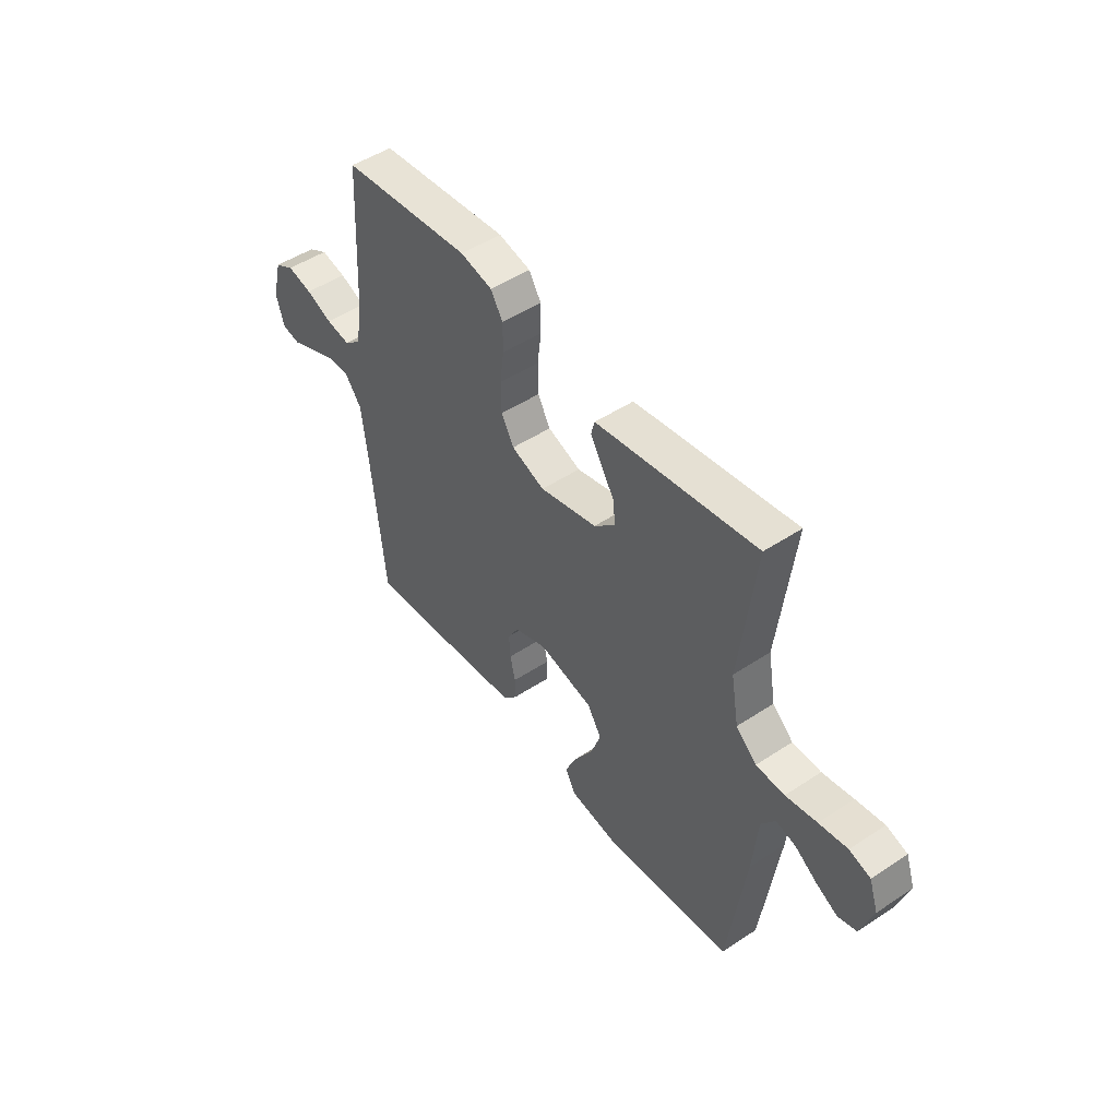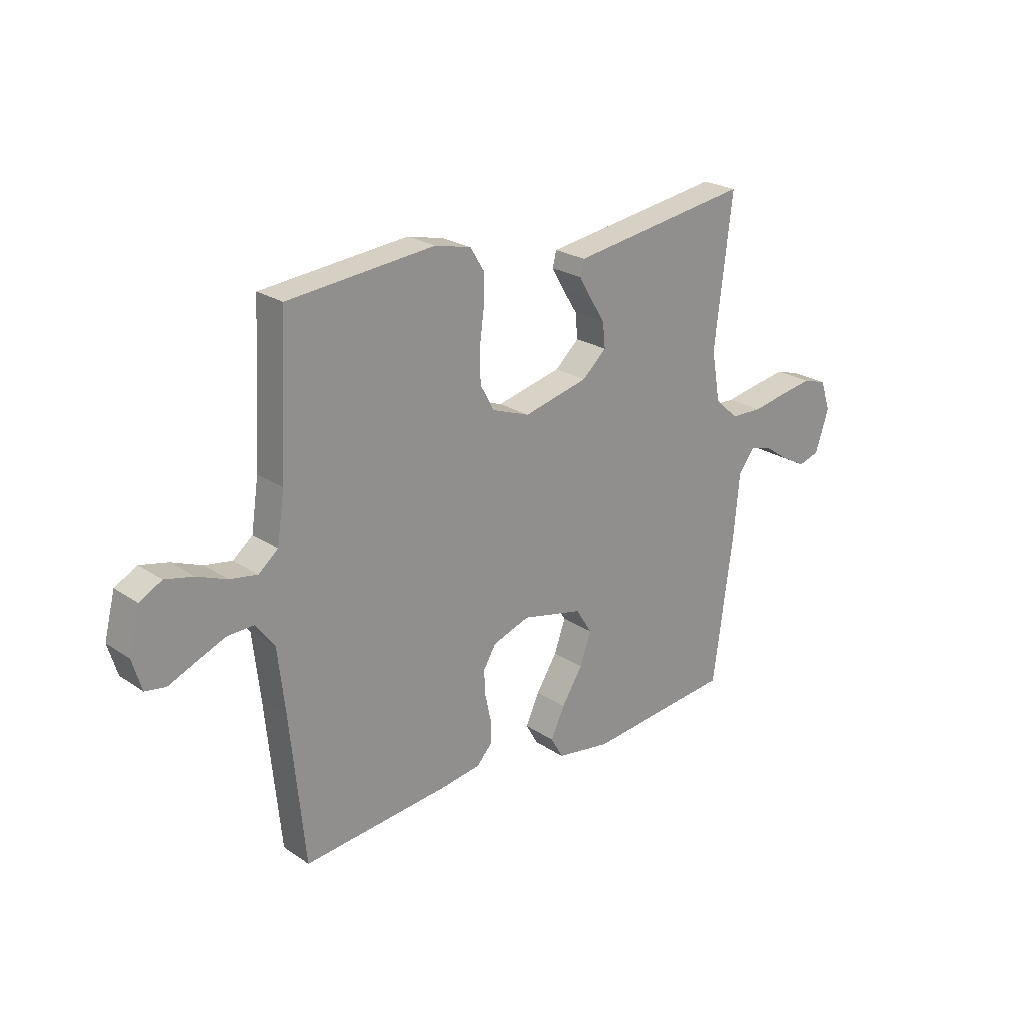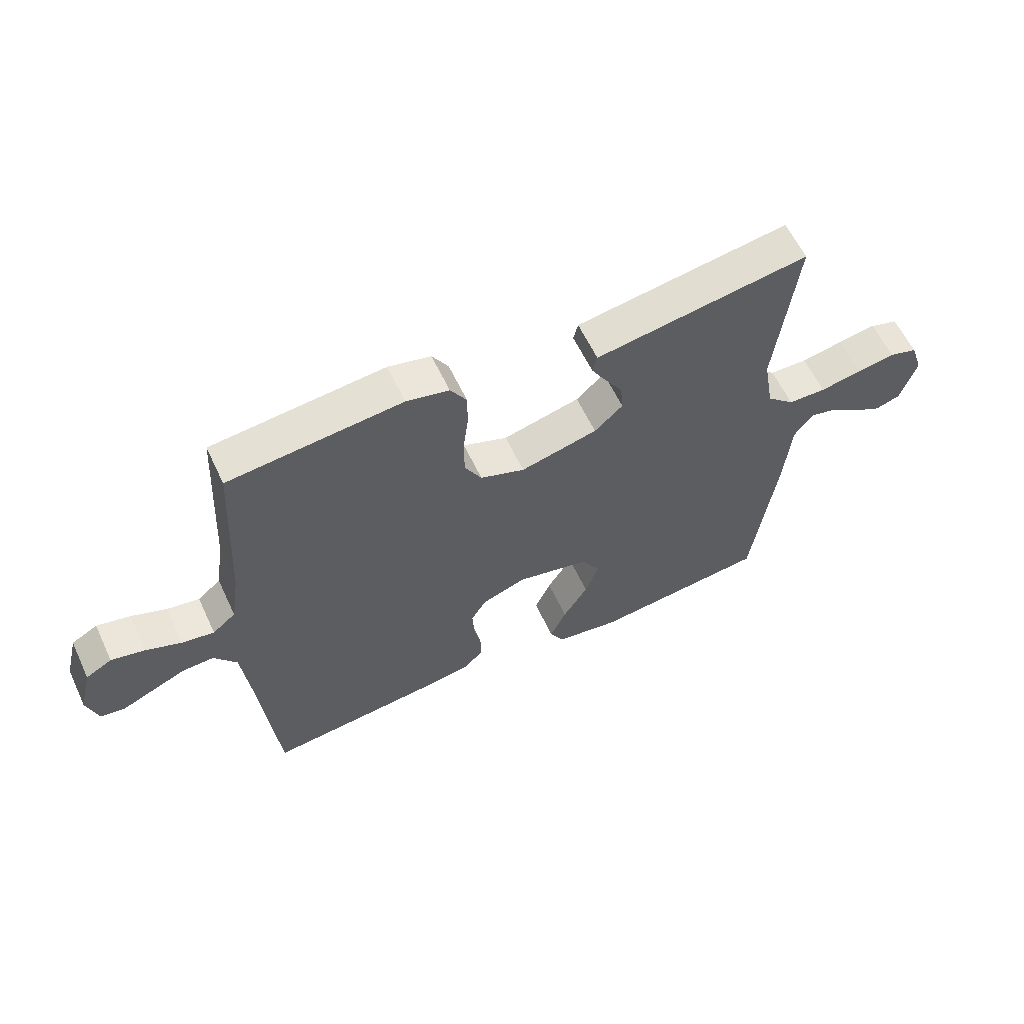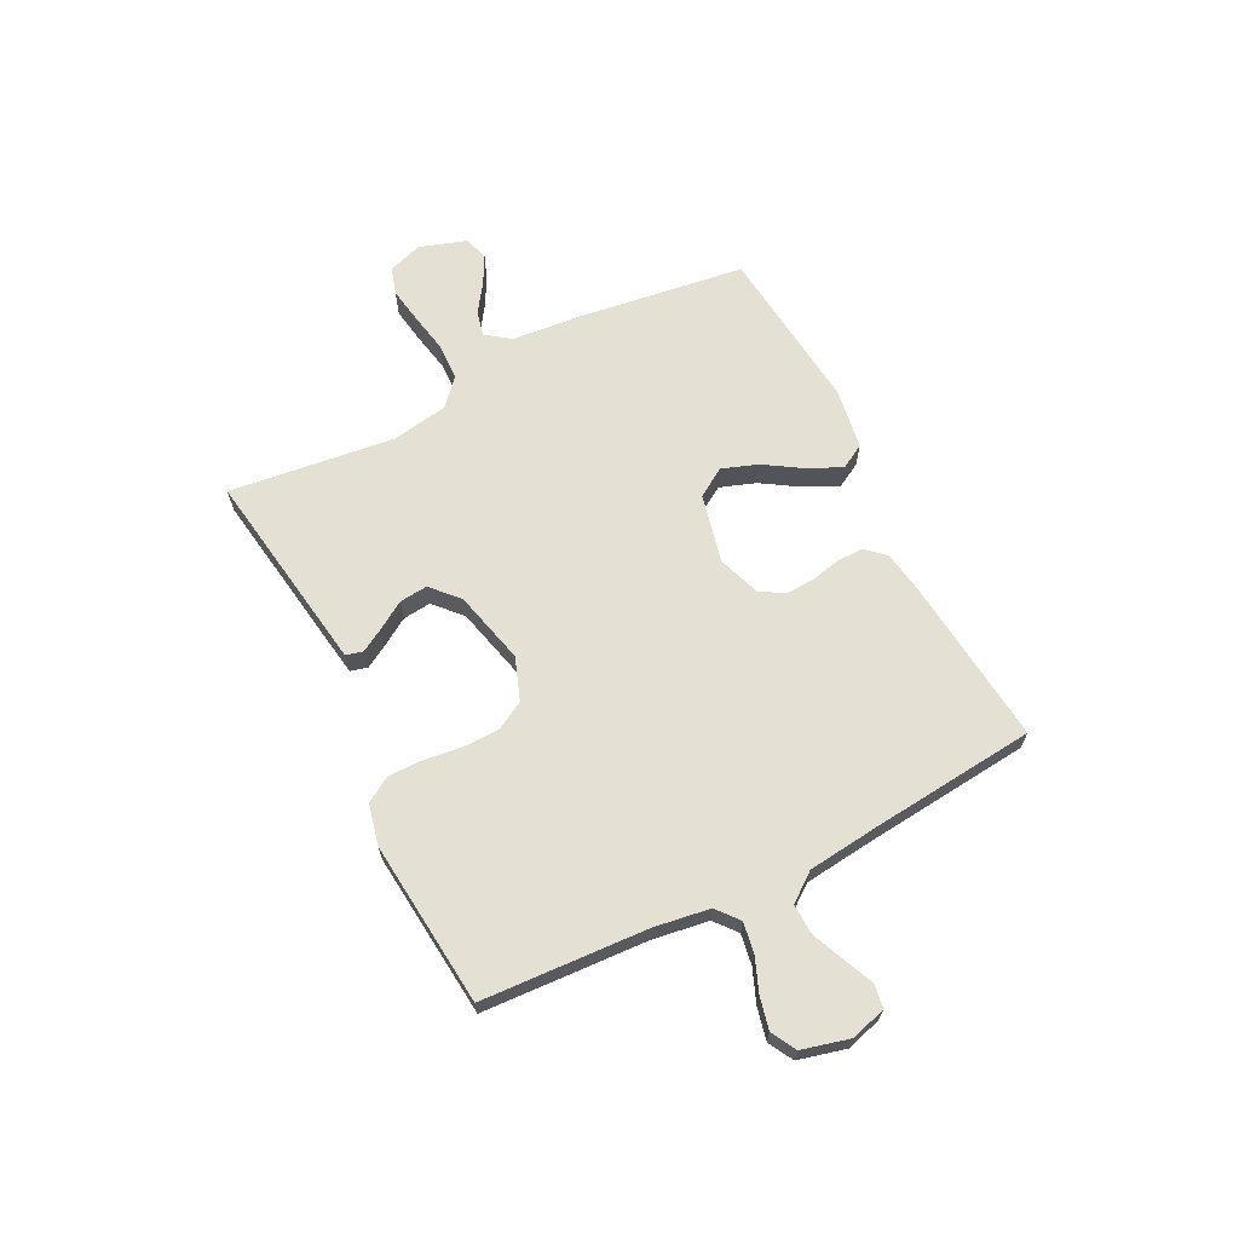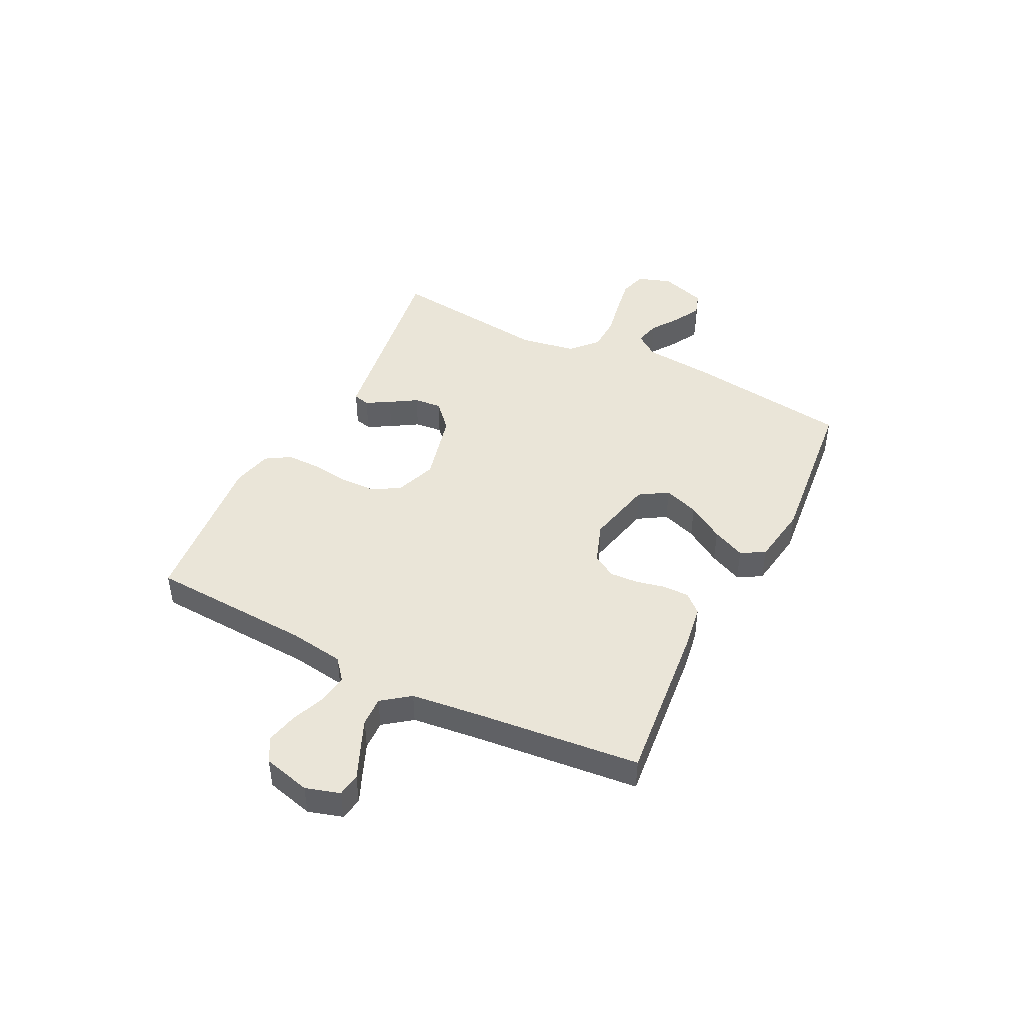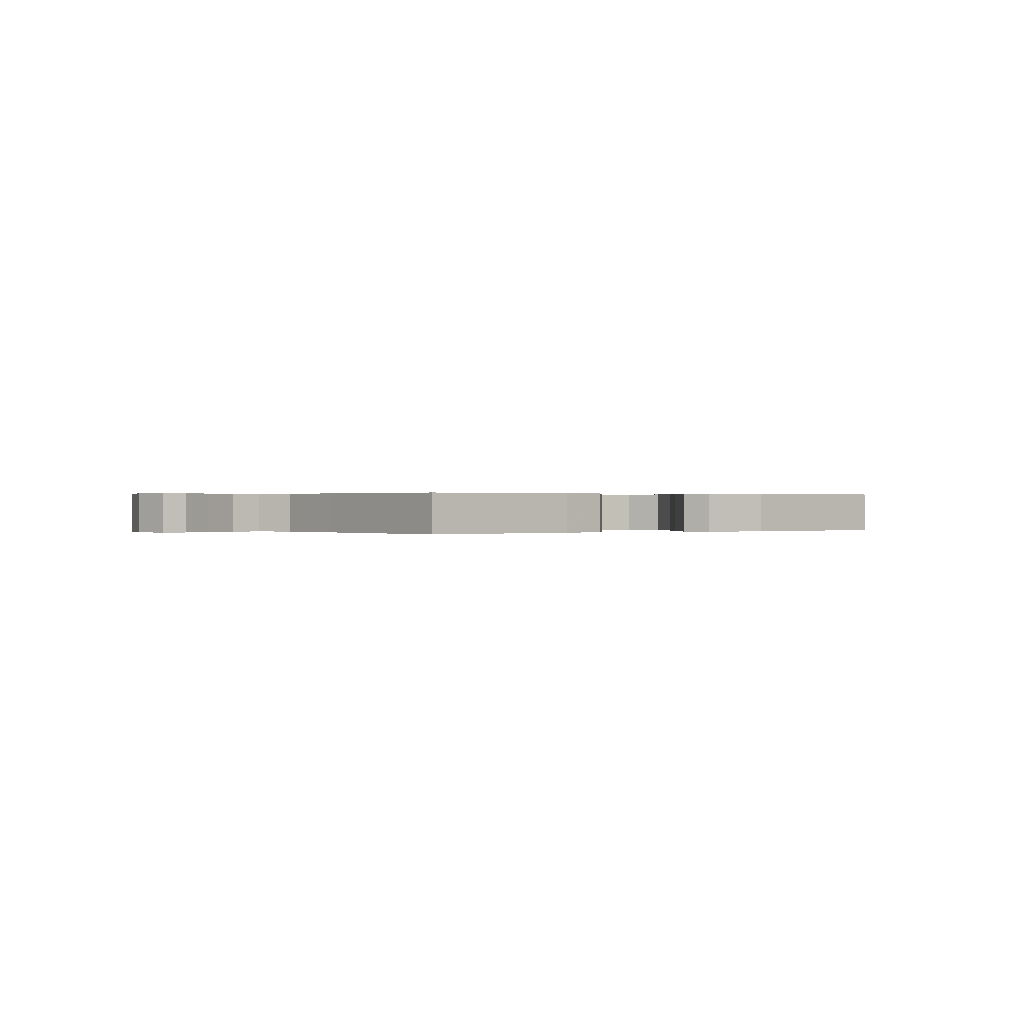
<metadata>
{"format":"obj","ext":"obj","renderer":"f3d","projection":"perspective","resolution":1024,"background":"white","views":[{"elev":48.7,"azim":-126.4,"up":"+Z"},{"elev":23.4,"azim":138.3,"up":"+Z"},{"elev":59.8,"azim":154.9,"up":"+Z"},{"elev":66.1,"azim":63.3,"up":"+Y"},{"elev":44.8,"azim":116.7,"up":"+Y"},{"elev":0.2,"azim":146.2,"up":"+Y"}]}
</metadata>
<code>
v -0.5 0.07 -0.5
v -0.541 0.07 -0.2
v -0.553 0.07 -0.07
v -0.585 0.07 -0.026
v -0.631 0.07 -0.037
v -0.682 0.07 -0.072
v -0.733 0.07 -0.099
v -0.776 0.07 -0.085
v -0.804 0.07 0
v -0.783 0.07 0.062
v -0.734 0.07 0.077
v -0.668 0.07 0.066
v -0.596 0.07 0.052
v -0.53 0.07 0.054
v -0.482 0.07 0.097
v -0.464 0.07 0.2
v -0.5 0.07 0.5
v -0.2 0.07 0.454
v -0.129 0.07 0.443
v -0.121 0.07 0.412
v -0.146 0.07 0.369
v -0.177 0.07 0.32
v -0.182 0.07 0.269
v -0.133 0.07 0.224
v 0 0.07 0.191
v 0.077 0.07 0.219
v 0.106 0.07 0.271
v 0.107 0.07 0.337
v 0.098 0.07 0.406
v 0.098 0.07 0.468
v 0.126 0.07 0.513
v 0.2 0.07 0.53
v 0.5 0.07 0.5
v 0.516 0.07 0.2
v 0.531 0.07 0.099
v 0.571 0.07 0.066
v 0.627 0.07 0.075
v 0.688 0.07 0.099
v 0.746 0.07 0.112
v 0.791 0.07 0.087
v 0.813 0.07 0
v 0.794 0.07 -0.063
v 0.752 0.07 -0.07
v 0.697 0.07 -0.046
v 0.638 0.07 -0.021
v 0.584 0.07 -0.019
v 0.545 0.07 -0.07
v 0.53 0.07 -0.2
v 0.5 0.07 -0.5
v 0.2 0.07 -0.469
v 0.118 0.07 -0.456
v 0.087 0.07 -0.422
v 0.087 0.07 -0.374
v 0.099 0.07 -0.32
v 0.102 0.07 -0.268
v 0.076 0.07 -0.224
v 0 0.07 -0.197
v -0.125 0.07 -0.225
v -0.158 0.07 -0.277
v -0.135 0.07 -0.342
v -0.092 0.07 -0.41
v -0.064 0.07 -0.471
v -0.089 0.07 -0.515
v -0.2 0.07 -0.532
v -0.5 0 -0.5
v -0.541 0 -0.2
v -0.553 0 -0.07
v -0.585 0 -0.026
v -0.631 0 -0.037
v -0.682 0 -0.072
v -0.733 0 -0.099
v -0.776 0 -0.085
v -0.804 0 0
v -0.783 0 0.062
v -0.734 0 0.077
v -0.668 0 0.066
v -0.596 0 0.052
v -0.53 0 0.054
v -0.482 0 0.097
v -0.464 0 0.2
v -0.5 0 0.5
v -0.2 0 0.454
v -0.129 0 0.443
v -0.121 0 0.412
v -0.146 0 0.369
v -0.177 0 0.32
v -0.182 0 0.269
v -0.133 0 0.224
v 0 0 0.191
v 0.077 0 0.219
v 0.106 0 0.271
v 0.107 0 0.337
v 0.098 0 0.406
v 0.098 0 0.468
v 0.126 0 0.513
v 0.2 0 0.53
v 0.5 0 0.5
v 0.516 0 0.2
v 0.531 0 0.099
v 0.571 0 0.066
v 0.627 0 0.075
v 0.688 0 0.099
v 0.746 0 0.112
v 0.791 0 0.087
v 0.813 0 0
v 0.794 0 -0.063
v 0.752 0 -0.07
v 0.697 0 -0.046
v 0.638 0 -0.021
v 0.584 0 -0.019
v 0.545 0 -0.07
v 0.53 0 -0.2
v 0.5 0 -0.5
v 0.2 0 -0.469
v 0.118 0 -0.456
v 0.087 0 -0.422
v 0.087 0 -0.374
v 0.099 0 -0.32
v 0.102 0 -0.268
v 0.076 0 -0.224
v 0 0 -0.197
v -0.125 0 -0.225
v -0.158 0 -0.277
v -0.135 0 -0.342
v -0.092 0 -0.41
v -0.064 0 -0.471
v -0.089 0 -0.515
v -0.2 0 -0.532
f 60 61 62 63
f 59 60 63 64
f 51 52 53 54
f 51 54 55
f 48 49 50 51
f 47 48 51 55
f 46 47 55 56
f 41 42 43 44
f 41 44 45
f 40 41 45 46
f 37 38 39 40
f 36 37 40 46
f 31 32 33 34
f 31 34 35
f 28 29 30 31
f 27 28 31 35
f 26 27 35 36
f 19 20 21 22
f 17 18 19 22
f 16 17 22 23
f 15 16 23 24
f 10 11 12 13
f 8 9 10 13
f 8 13 14
f 5 6 7 8
f 5 8 14
f 4 5 14 15
f 64 1 2 3
f 59 64 3 4
f 36 46 56 57
f 25 26 36 57
f 25 57 58
f 24 25 58 59
f 4 15 24 59
f 127 126 125 124
f 128 127 124 123
f 118 117 116 115
f 119 118 115
f 115 114 113 112
f 119 115 112 111
f 120 119 111 110
f 108 107 106 105
f 109 108 105
f 110 109 105 104
f 104 103 102 101
f 110 104 101 100
f 98 97 96 95
f 99 98 95
f 95 94 93 92
f 99 95 92 91
f 100 99 91 90
f 86 85 84 83
f 86 83 82 81
f 87 86 81 80
f 88 87 80 79
f 77 76 75 74
f 77 74 73 72
f 78 77 72
f 72 71 70 69
f 78 72 69
f 79 78 69 68
f 67 66 65 128
f 68 67 128 123
f 121 120 110 100
f 121 100 90 89
f 122 121 89
f 123 122 89 88
f 123 88 79 68
f 1 65 66 2
f 2 66 67 3
f 3 67 68 4
f 4 68 69 5
f 5 69 70 6
f 6 70 71 7
f 7 71 72 8
f 8 72 73 9
f 9 73 74 10
f 10 74 75 11
f 11 75 76 12
f 12 76 77 13
f 13 77 78 14
f 14 78 79 15
f 15 79 80 16
f 16 80 81 17
f 17 81 82 18
f 18 82 83 19
f 19 83 84 20
f 20 84 85 21
f 21 85 86 22
f 22 86 87 23
f 23 87 88 24
f 24 88 89 25
f 25 89 90 26
f 26 90 91 27
f 27 91 92 28
f 28 92 93 29
f 29 93 94 30
f 30 94 95 31
f 31 95 96 32
f 32 96 97 33
f 33 97 98 34
f 34 98 99 35
f 35 99 100 36
f 36 100 101 37
f 37 101 102 38
f 38 102 103 39
f 39 103 104 40
f 40 104 105 41
f 41 105 106 42
f 42 106 107 43
f 43 107 108 44
f 44 108 109 45
f 45 109 110 46
f 46 110 111 47
f 47 111 112 48
f 48 112 113 49
f 49 113 114 50
f 50 114 115 51
f 51 115 116 52
f 52 116 117 53
f 53 117 118 54
f 54 118 119 55
f 55 119 120 56
f 56 120 121 57
f 57 121 122 58
f 58 122 123 59
f 59 123 124 60
f 60 124 125 61
f 61 125 126 62
f 62 126 127 63
f 63 127 128 64
f 64 128 65 1

</code>
